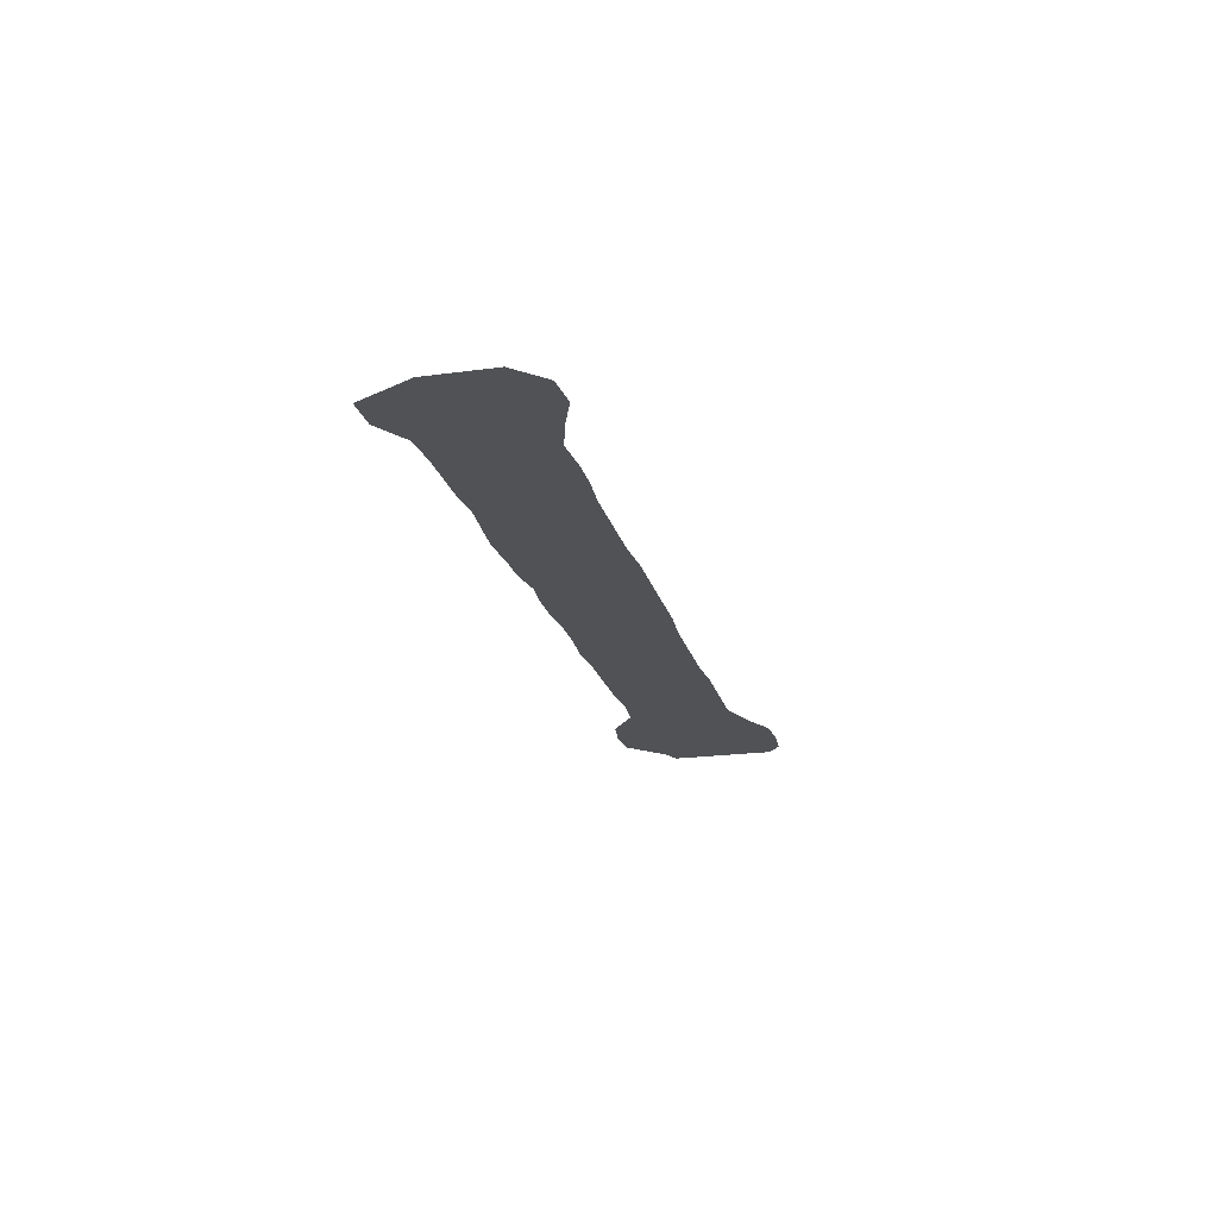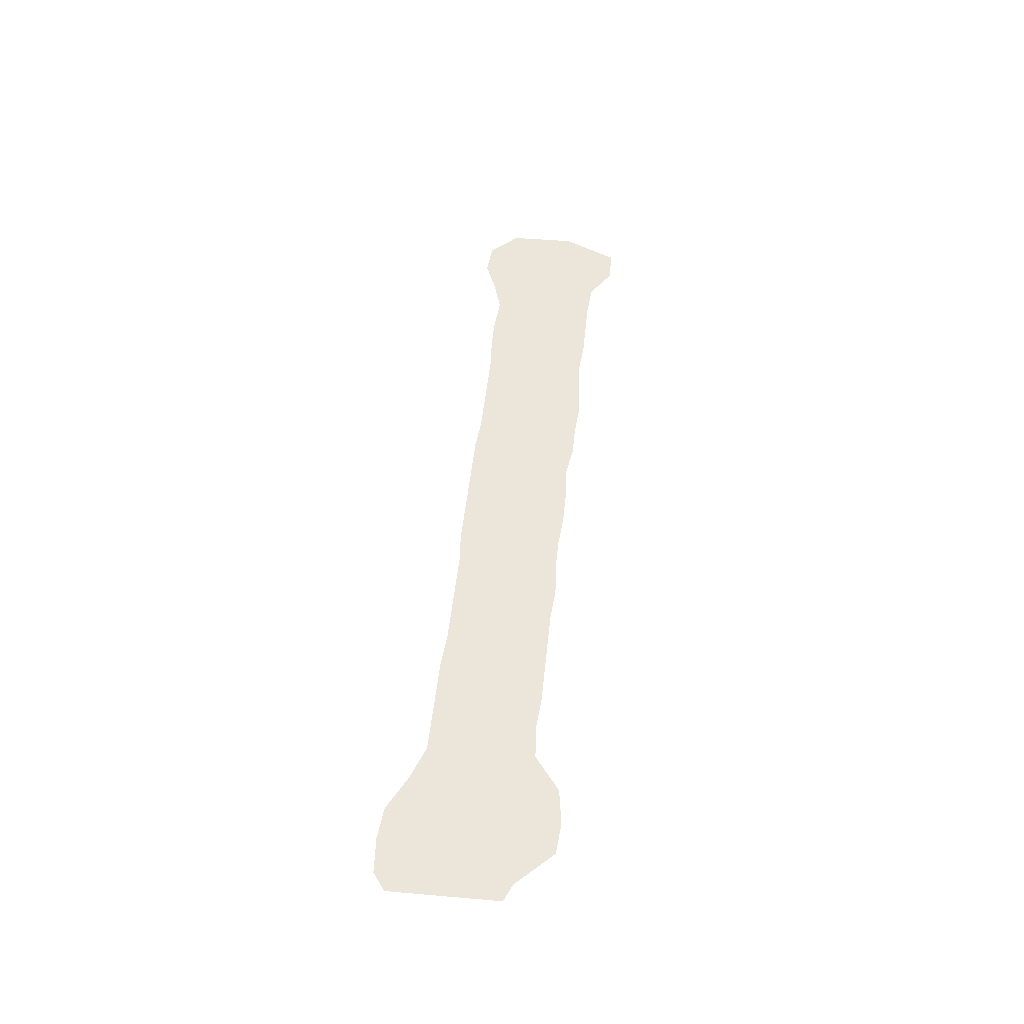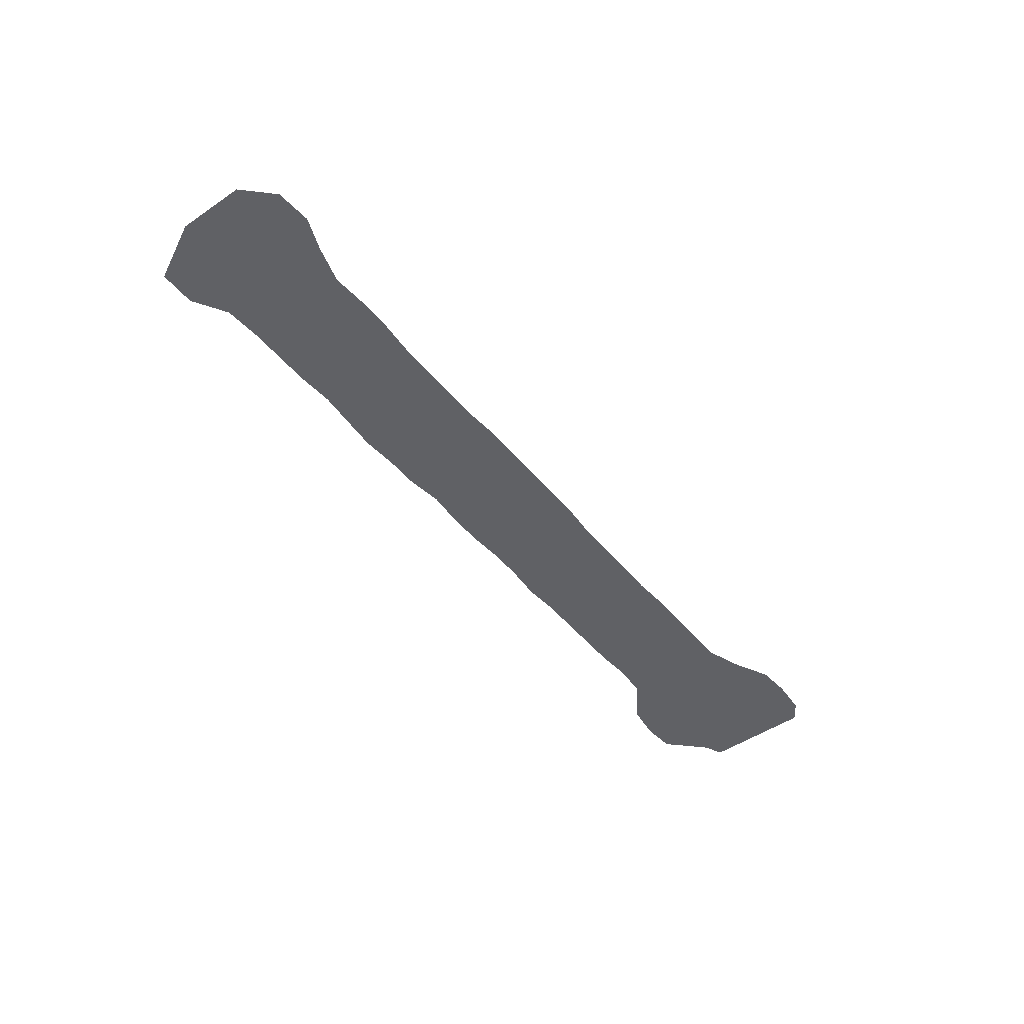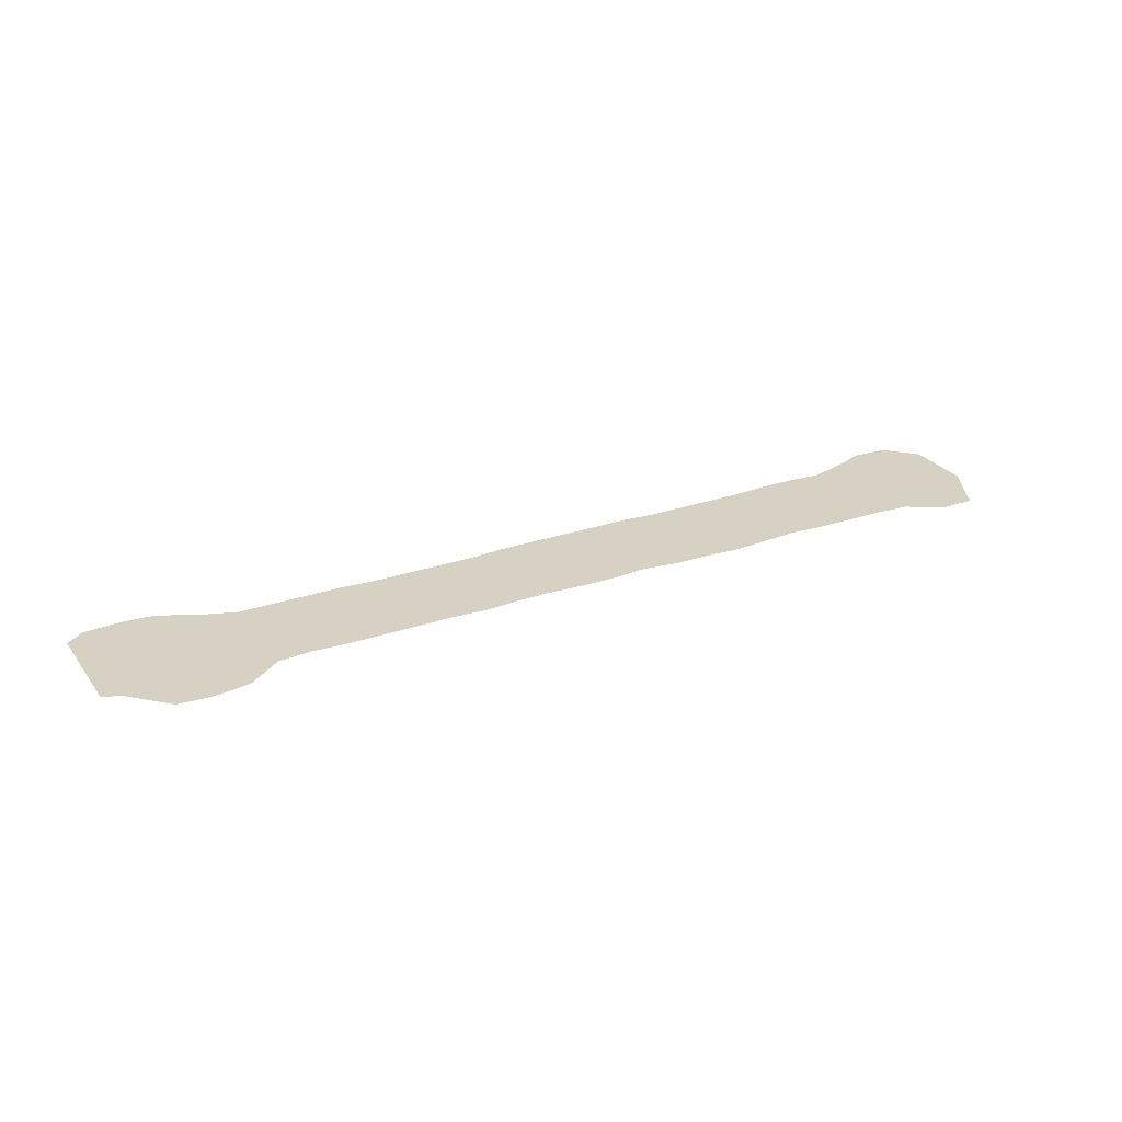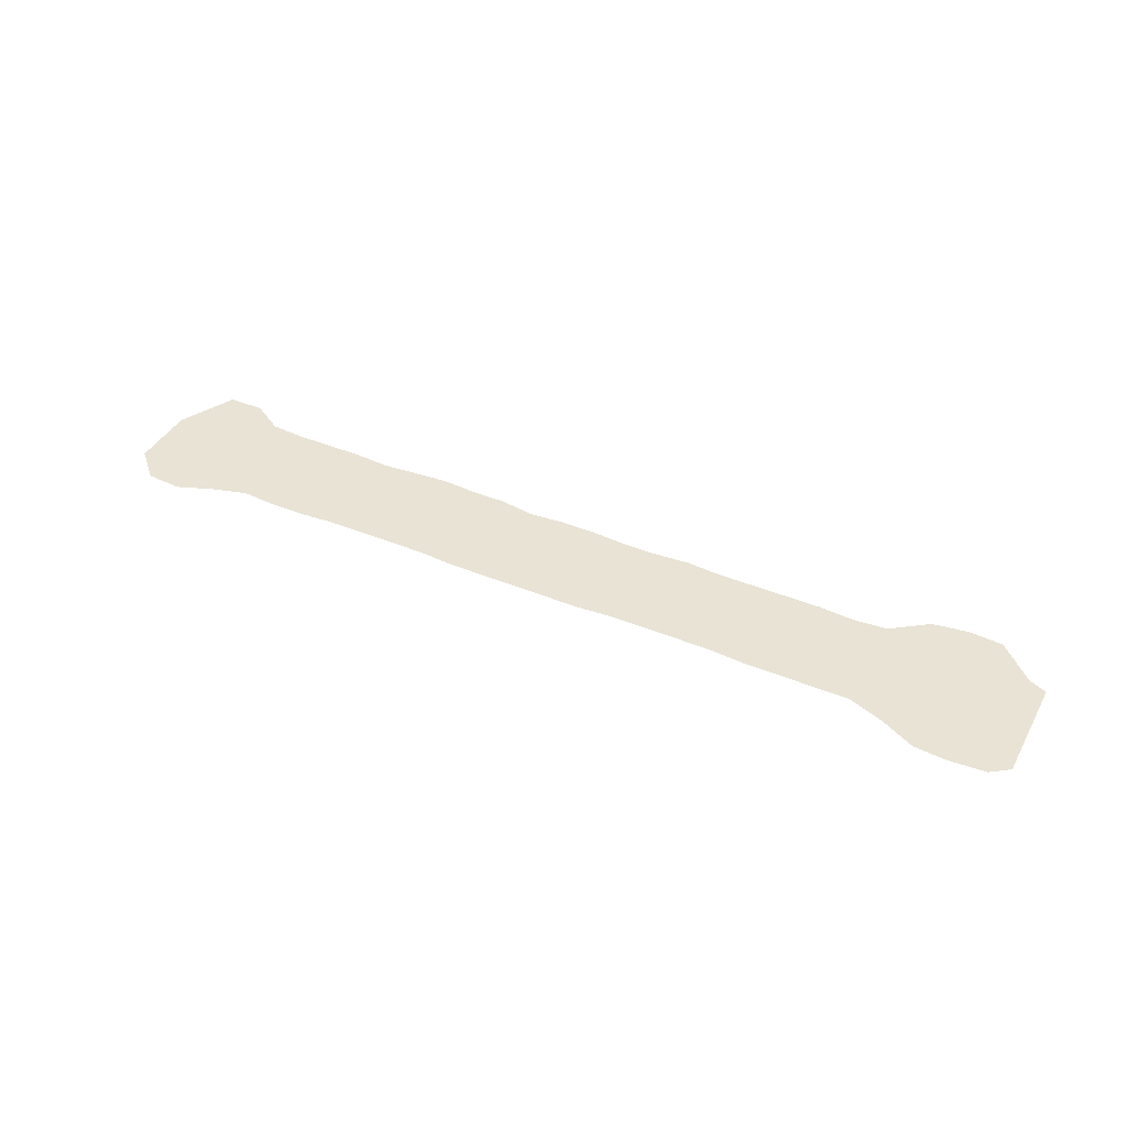
<metadata>
{"format":"obj","ext":"obj","renderer":"f3d","projection":"perspective","resolution":1024,"background":"white","views":[{"elev":-21.0,"azim":-76.3,"up":"+Z"},{"elev":47.1,"azim":95.6,"up":"+Z"},{"elev":-48.2,"azim":-52.6,"up":"+Z"},{"elev":27.1,"azim":151.7,"up":"+Z"},{"elev":41.0,"azim":26.7,"up":"+Z"}]}
</metadata>
<code>
v 206 207 0
v 206 233 0
v 217 196 0
v 217 255 0
v 231 195 0
v 231 255 0
v 244 200 0
v 244 247 0
v 258 204 0
v 258 246 0
v 272 203 0
v 272 246 0
v 285 203 0
v 285 246 0
v 299 204 0
v 299 245 0
v 312 204 0
v 312 246 0
v 326 204 0
v 326 247 0
v 340 204 0
v 340 246 0
v 353 203 0
v 353 246 0
v 367 203 0
v 367 244 0
v 380 203 0
v 380 245 0
v 394 203 0
v 394 245 0
v 408 203 0
v 408 244 0
v 421 204 0
v 421 244 0
v 435 204 0
v 435 245 0
v 448 204 0
v 448 244 0
v 462 204 0
v 462 244 0
v 476 203 0
v 476 244 0
v 489 203 0
v 489 244 0
v 503 203 0
v 503 243 0
v 516 203 0
v 516 244 0
v 530 198 0
v 530 254 0
v 544 191 0
v 544 256 0
v 557 190 0
v 557 255 0
v 571 191 0
v 571 241 0
v 578 196 0
v 578 238 0
f 1 2 3
f 2 3 4
f 3 4 5
f 4 5 6
f 5 6 7
f 6 7 8
f 7 8 9
f 8 9 10
f 9 10 11
f 10 11 12
f 11 12 13
f 12 13 14
f 13 14 15
f 14 15 16
f 15 16 17
f 16 17 18
f 17 18 19
f 18 19 20
f 19 20 21
f 20 21 22
f 21 22 23
f 22 23 24
f 23 24 25
f 24 25 26
f 25 26 27
f 26 27 28
f 27 28 29
f 28 29 30
f 29 30 31
f 30 31 32
f 31 32 33
f 32 33 34
f 33 34 35
f 34 35 36
f 35 36 37
f 36 37 38
f 37 38 39
f 38 39 40
f 39 40 41
f 40 41 42
f 41 42 43
f 42 43 44
f 43 44 45
f 44 45 46
f 45 46 47
f 46 47 48
f 47 48 49
f 48 49 50
f 49 50 51
f 50 51 52
f 51 52 53
f 52 53 54
f 53 54 55
f 54 55 56
f 55 56 57
f 56 57 58

</code>
